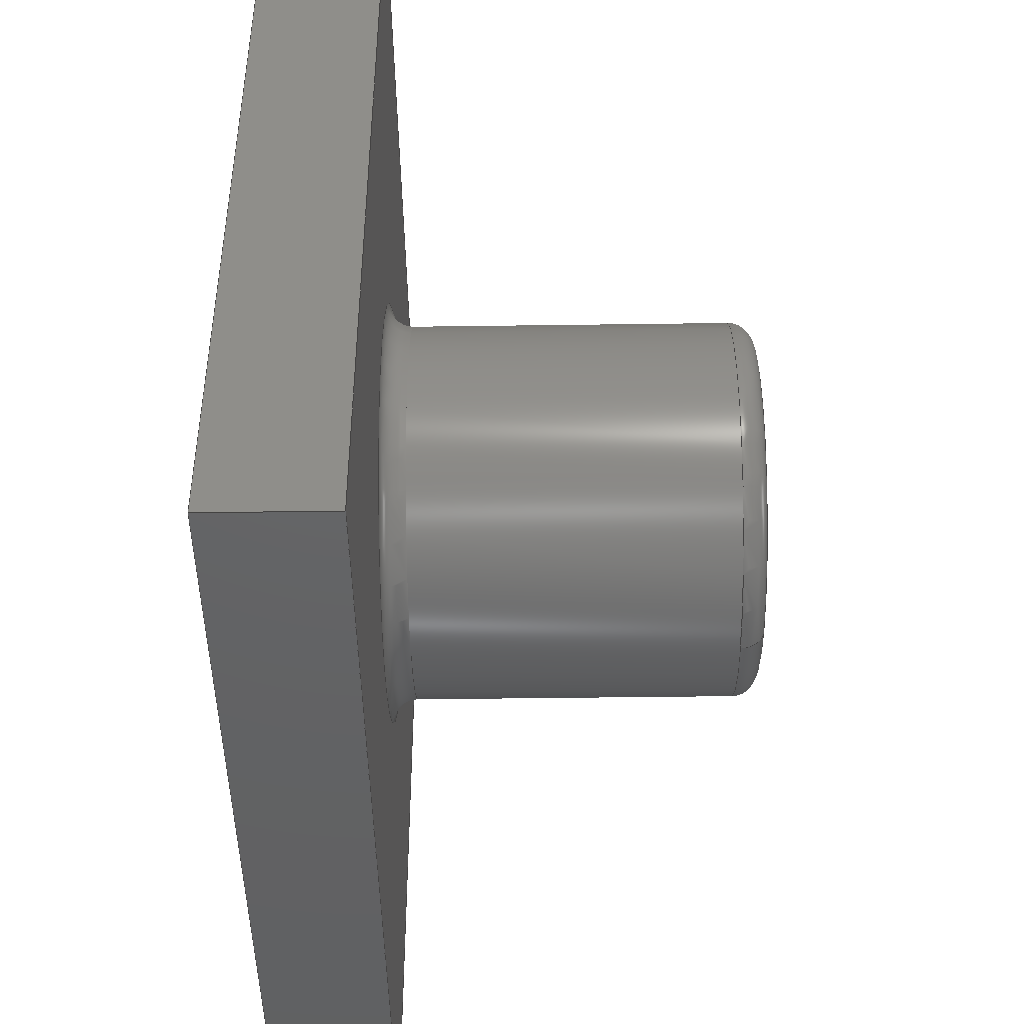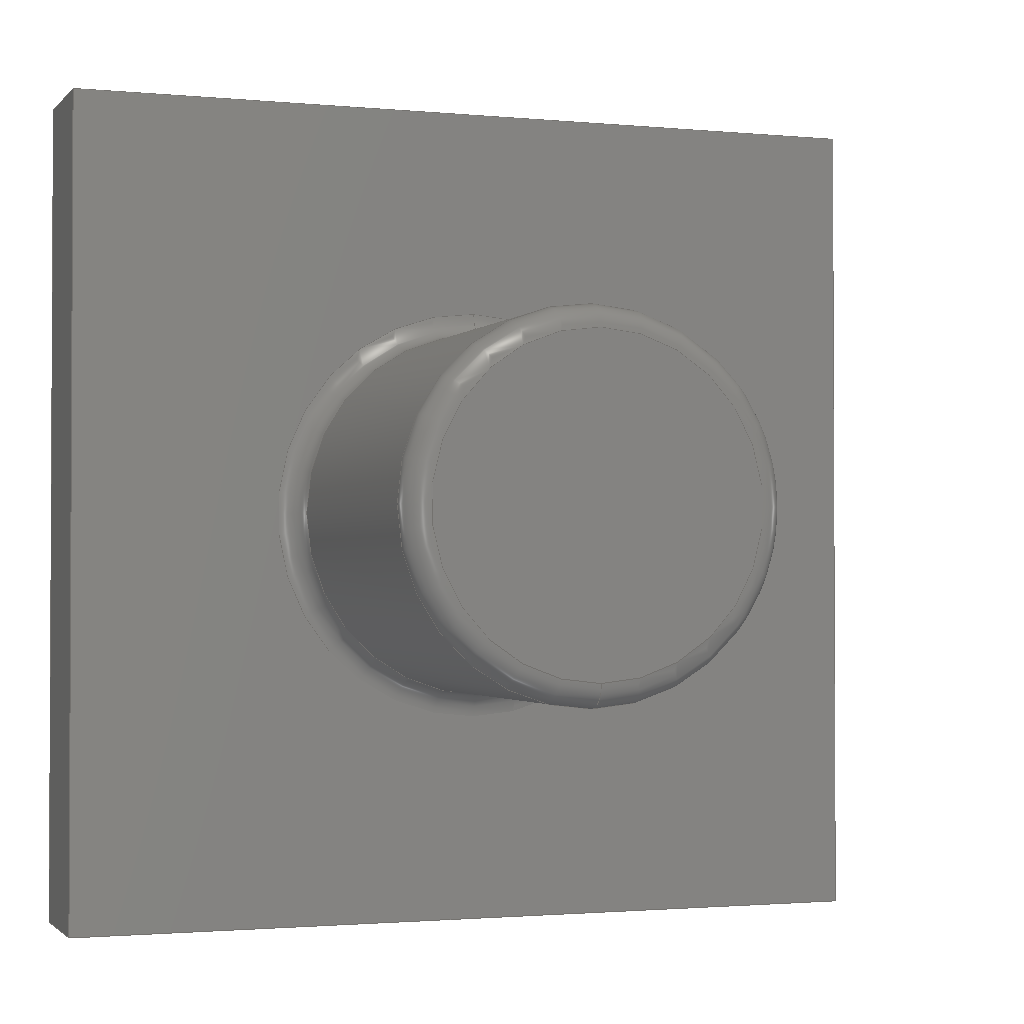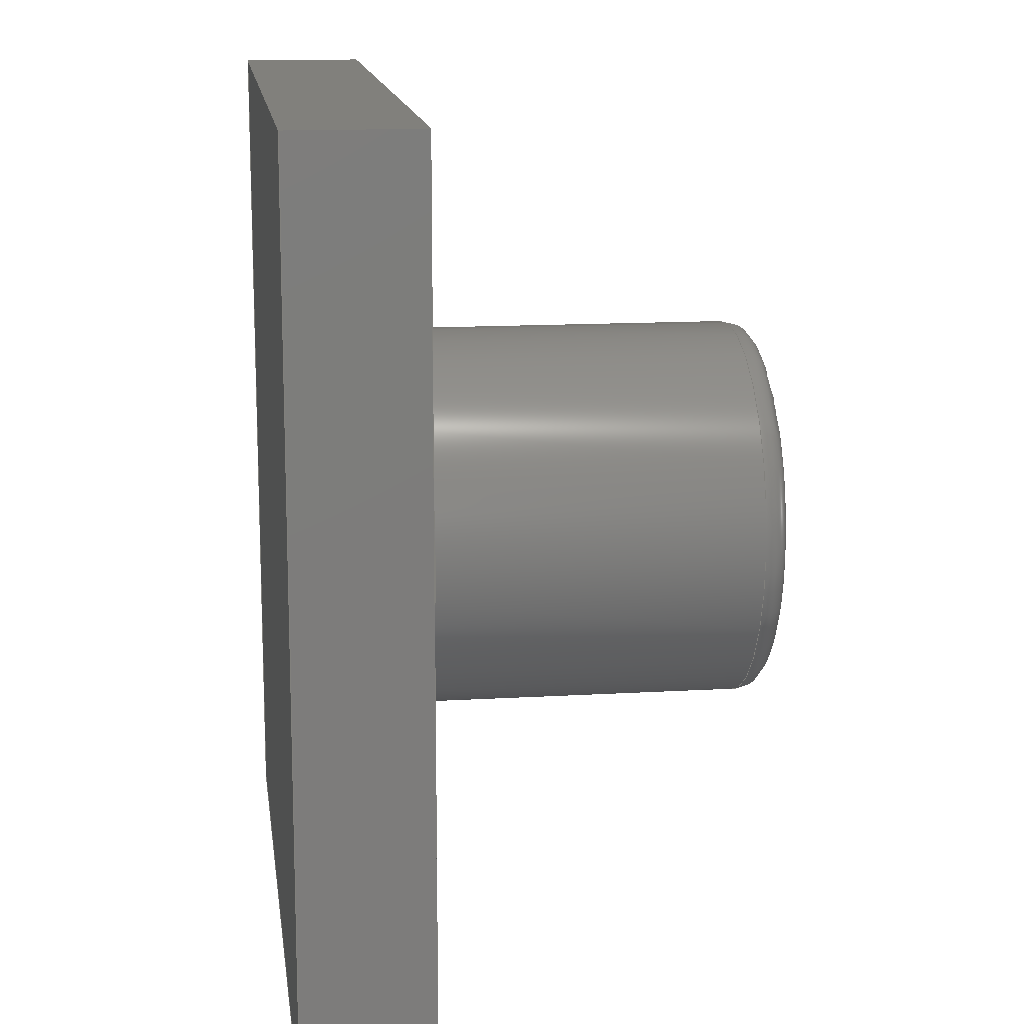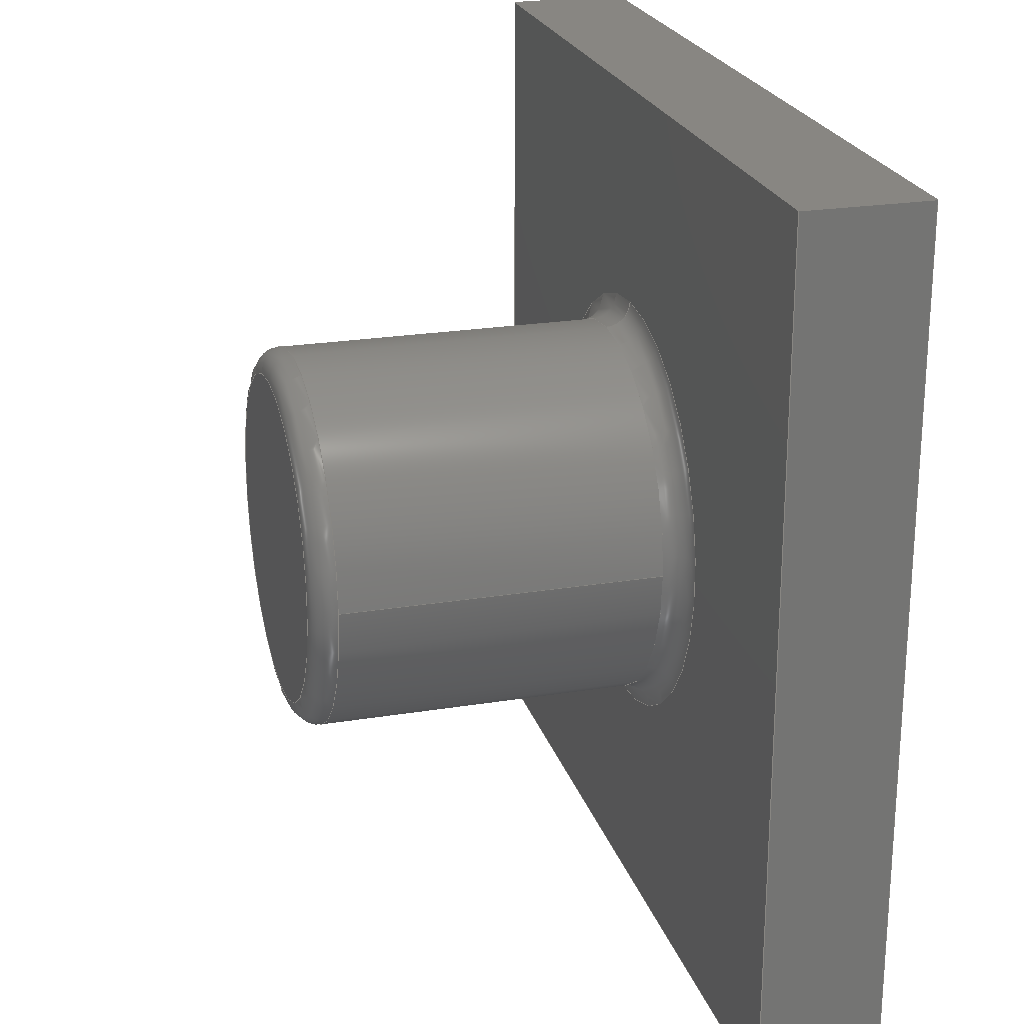
<metadata>
{"format":"step","ext":"stp","renderer":"f3d","projection":"perspective","resolution":1024,"background":"white","views":[{"elev":-45.2,"azim":90.9,"up":"+Z"},{"elev":-1.6,"azim":160.3,"up":"+Z"},{"elev":14.0,"azim":82.5,"up":"+Z"},{"elev":23.2,"azim":-105.5,"up":"+Z"}]}
</metadata>
<code>
ISO-10303-21;
DATA;
#1=MECHANICAL_DESIGN_GEOMETRIC_PRESENTATION_REPRESENTATION('',(#4),#300);
#2=SHAPE_REPRESENTATION_RELATIONSHIP('SRR','None',#307,#3);
#3=ADVANCED_BREP_SHAPE_REPRESENTATION('',(#5),#299);
#4=STYLED_ITEM('',(#316),#5);
#5=MANIFOLD_SOLID_BREP('Volumenk\X\F6rper1',#159);
#6=FACE_BOUND('',#54,.T.);
#7=PLANE('',#190);
#8=PLANE('',#194);
#9=PLANE('',#195);
#10=PLANE('',#196);
#11=PLANE('',#197);
#12=PLANE('',#198);
#13=PLANE('',#199);
#14=LINE('',#264,#27);
#15=LINE('',#269,#28);
#16=LINE('',#271,#29);
#17=LINE('',#273,#30);
#18=LINE('',#274,#31);
#19=LINE('',#283,#32);
#20=LINE('',#284,#33);
#21=LINE('',#285,#34);
#22=LINE('',#288,#35);
#23=LINE('',#289,#36);
#24=LINE('',#292,#37);
#25=LINE('',#293,#38);
#26=LINE('',#295,#39);
#27=VECTOR('',#216,7.75);
#28=VECTOR('',#221,10);
#29=VECTOR('',#222,10);
#30=VECTOR('',#223,10);
#31=VECTOR('',#224,10);
#32=VECTOR('',#235,10);
#33=VECTOR('',#236,10);
#34=VECTOR('',#237,10);
#35=VECTOR('',#240,10);
#36=VECTOR('',#241,10);
#37=VECTOR('',#244,10);
#38=VECTOR('',#245,10);
#39=VECTOR('',#248,10);
#40=CYLINDRICAL_SURFACE('',#187,7.75);
#41=FACE_OUTER_BOUND('',#51,.T.);
#42=FACE_OUTER_BOUND('',#52,.T.);
#43=FACE_OUTER_BOUND('',#53,.T.);
#44=FACE_OUTER_BOUND('',#55,.T.);
#45=FACE_OUTER_BOUND('',#56,.T.);
#46=FACE_OUTER_BOUND('',#57,.T.);
#47=FACE_OUTER_BOUND('',#58,.T.);
#48=FACE_OUTER_BOUND('',#59,.T.);
#49=FACE_OUTER_BOUND('',#60,.T.);
#50=FACE_OUTER_BOUND('',#61,.T.);
#51=EDGE_LOOP('',(#105,#106,#107,#108,#109));
#52=EDGE_LOOP('',(#110,#111,#112,#113,#114,#115));
#53=EDGE_LOOP('',(#116,#117,#118,#119));
#54=EDGE_LOOP('',(#120));
#55=EDGE_LOOP('',(#121,#122,#123,#124,#125));
#56=EDGE_LOOP('',(#126));
#57=EDGE_LOOP('',(#127,#128,#129,#130));
#58=EDGE_LOOP('',(#131,#132,#133,#134));
#59=EDGE_LOOP('',(#135,#136,#137,#138));
#60=EDGE_LOOP('',(#139,#140,#141,#142));
#61=EDGE_LOOP('',(#143,#144,#145,#146));
#62=CIRCLE('',#183,7.75);
#63=CIRCLE('',#184,1);
#64=CIRCLE('',#185,8.75);
#65=CIRCLE('',#186,7.75);
#66=CIRCLE('',#188,7.75);
#67=CIRCLE('',#189,7.75);
#68=CIRCLE('',#192,6.75);
#69=CIRCLE('',#193,1);
#70=VERTEX_POINT('',#253);
#71=VERTEX_POINT('',#254);
#72=VERTEX_POINT('',#256);
#73=VERTEX_POINT('',#261);
#74=VERTEX_POINT('',#262);
#75=VERTEX_POINT('',#267);
#76=VERTEX_POINT('',#268);
#77=VERTEX_POINT('',#270);
#78=VERTEX_POINT('',#272);
#79=VERTEX_POINT('',#276);
#80=VERTEX_POINT('',#281);
#81=VERTEX_POINT('',#282);
#82=VERTEX_POINT('',#287);
#83=VERTEX_POINT('',#291);
#84=EDGE_CURVE('',#70,#71,#62,.T.);
#85=EDGE_CURVE('',#71,#72,#63,.T.);
#86=EDGE_CURVE('',#72,#72,#64,.T.);
#87=EDGE_CURVE('',#71,#70,#65,.T.);
#88=EDGE_CURVE('',#73,#74,#66,.T.);
#89=EDGE_CURVE('',#73,#70,#14,.T.);
#90=EDGE_CURVE('',#74,#73,#67,.T.);
#91=EDGE_CURVE('',#75,#76,#15,.T.);
#92=EDGE_CURVE('',#76,#77,#16,.T.);
#93=EDGE_CURVE('',#77,#78,#17,.T.);
#94=EDGE_CURVE('',#78,#75,#18,.T.);
#95=EDGE_CURVE('',#79,#79,#68,.T.);
#96=EDGE_CURVE('',#79,#74,#69,.T.);
#97=EDGE_CURVE('',#80,#81,#19,.T.);
#98=EDGE_CURVE('',#81,#75,#20,.T.);
#99=EDGE_CURVE('',#80,#78,#21,.T.);
#100=EDGE_CURVE('',#82,#80,#22,.T.);
#101=EDGE_CURVE('',#82,#77,#23,.T.);
#102=EDGE_CURVE('',#83,#82,#24,.T.);
#103=EDGE_CURVE('',#83,#76,#25,.T.);
#104=EDGE_CURVE('',#81,#83,#26,.T.);
#105=ORIENTED_EDGE('',*,*,#84,.T.);
#106=ORIENTED_EDGE('',*,*,#85,.T.);
#107=ORIENTED_EDGE('',*,*,#86,.T.);
#108=ORIENTED_EDGE('',*,*,#85,.F.);
#109=ORIENTED_EDGE('',*,*,#87,.T.);
#110=ORIENTED_EDGE('',*,*,#88,.F.);
#111=ORIENTED_EDGE('',*,*,#89,.T.);
#112=ORIENTED_EDGE('',*,*,#87,.F.);
#113=ORIENTED_EDGE('',*,*,#84,.F.);
#114=ORIENTED_EDGE('',*,*,#89,.F.);
#115=ORIENTED_EDGE('',*,*,#90,.F.);
#116=ORIENTED_EDGE('',*,*,#91,.T.);
#117=ORIENTED_EDGE('',*,*,#92,.T.);
#118=ORIENTED_EDGE('',*,*,#93,.T.);
#119=ORIENTED_EDGE('',*,*,#94,.T.);
#120=ORIENTED_EDGE('',*,*,#86,.F.);
#121=ORIENTED_EDGE('',*,*,#95,.T.);
#122=ORIENTED_EDGE('',*,*,#96,.T.);
#123=ORIENTED_EDGE('',*,*,#90,.T.);
#124=ORIENTED_EDGE('',*,*,#88,.T.);
#125=ORIENTED_EDGE('',*,*,#96,.F.);
#126=ORIENTED_EDGE('',*,*,#95,.F.);
#127=ORIENTED_EDGE('',*,*,#97,.T.);
#128=ORIENTED_EDGE('',*,*,#98,.T.);
#129=ORIENTED_EDGE('',*,*,#94,.F.);
#130=ORIENTED_EDGE('',*,*,#99,.F.);
#131=ORIENTED_EDGE('',*,*,#100,.T.);
#132=ORIENTED_EDGE('',*,*,#99,.T.);
#133=ORIENTED_EDGE('',*,*,#93,.F.);
#134=ORIENTED_EDGE('',*,*,#101,.F.);
#135=ORIENTED_EDGE('',*,*,#102,.T.);
#136=ORIENTED_EDGE('',*,*,#101,.T.);
#137=ORIENTED_EDGE('',*,*,#92,.F.);
#138=ORIENTED_EDGE('',*,*,#103,.F.);
#139=ORIENTED_EDGE('',*,*,#104,.T.);
#140=ORIENTED_EDGE('',*,*,#103,.T.);
#141=ORIENTED_EDGE('',*,*,#91,.F.);
#142=ORIENTED_EDGE('',*,*,#98,.F.);
#143=ORIENTED_EDGE('',*,*,#104,.F.);
#144=ORIENTED_EDGE('',*,*,#97,.F.);
#145=ORIENTED_EDGE('',*,*,#100,.F.);
#146=ORIENTED_EDGE('',*,*,#102,.F.);
#147=TOROIDAL_SURFACE('',#182,8.75,1);
#148=TOROIDAL_SURFACE('',#191,6.75,1);
#149=ADVANCED_FACE('',(#41),#147,.F.);
#150=ADVANCED_FACE('',(#42),#40,.T.);
#151=ADVANCED_FACE('',(#43,#6),#7,.T.);
#152=ADVANCED_FACE('',(#44),#148,.T.);
#153=ADVANCED_FACE('',(#45),#8,.T.);
#154=ADVANCED_FACE('',(#46),#9,.T.);
#155=ADVANCED_FACE('',(#47),#10,.T.);
#156=ADVANCED_FACE('',(#48),#11,.T.);
#157=ADVANCED_FACE('',(#49),#12,.T.);
#158=ADVANCED_FACE('',(#50),#13,.F.);
#159=CLOSED_SHELL('',(#149,#150,#151,#152,#153,#154,#155,#156,#157,#158));
#160=DERIVED_UNIT_ELEMENT(#163,1);
#161=DERIVED_UNIT_ELEMENT(#302,-3);
#162=DIMENSIONAL_EXPONENTS(0,1,0,0,0,0,0);
#163=(
CONVERSION_BASED_UNIT('gram',#165)
MASS_UNIT()
NAMED_UNIT(#162)
);
#164=(
MASS_UNIT()
NAMED_UNIT(*)
SI_UNIT(.KILO.,.GRAM.)
);
#165=MASS_MEASURE_WITH_UNIT(MASS_MEASURE(0.001),#164);
#166=DERIVED_UNIT((#160,#161));
#167=MEASURE_REPRESENTATION_ITEM('density measure',
POSITIVE_RATIO_MEASURE(1),#166);
#168=PROPERTY_DEFINITION_REPRESENTATION(#173,#170);
#169=PROPERTY_DEFINITION_REPRESENTATION(#174,#171);
#170=REPRESENTATION('material name',(#172),#299);
#171=REPRESENTATION('density',(#167),#299);
#172=DESCRIPTIVE_REPRESENTATION_ITEM('Generisch','Generisch');
#173=PROPERTY_DEFINITION('material property','material name',#309);
#174=PROPERTY_DEFINITION('material property','density of part',#309);
#175=DATE_TIME_ROLE('creation_date');
#176=APPLIED_DATE_AND_TIME_ASSIGNMENT(#177,#175,(#309));
#177=DATE_AND_TIME(#178,#179);
#178=CALENDAR_DATE(2024,21,1);
#179=LOCAL_TIME(0,0,0,#180);
#180=COORDINATED_UNIVERSAL_TIME_OFFSET(0,0,.BEHIND.);
#181=AXIS2_PLACEMENT_3D('',#251,#200,#201);
#182=AXIS2_PLACEMENT_3D('',#252,#202,#203);
#183=AXIS2_PLACEMENT_3D('',#255,#204,#205);
#184=AXIS2_PLACEMENT_3D('',#257,#206,#207);
#185=AXIS2_PLACEMENT_3D('',#258,#208,#209);
#186=AXIS2_PLACEMENT_3D('',#259,#210,#211);
#187=AXIS2_PLACEMENT_3D('',#260,#212,#213);
#188=AXIS2_PLACEMENT_3D('',#263,#214,#215);
#189=AXIS2_PLACEMENT_3D('',#265,#217,#218);
#190=AXIS2_PLACEMENT_3D('',#266,#219,#220);
#191=AXIS2_PLACEMENT_3D('',#275,#225,#226);
#192=AXIS2_PLACEMENT_3D('',#277,#227,#228);
#193=AXIS2_PLACEMENT_3D('',#278,#229,#230);
#194=AXIS2_PLACEMENT_3D('',#279,#231,#232);
#195=AXIS2_PLACEMENT_3D('',#280,#233,#234);
#196=AXIS2_PLACEMENT_3D('',#286,#238,#239);
#197=AXIS2_PLACEMENT_3D('',#290,#242,#243);
#198=AXIS2_PLACEMENT_3D('',#294,#246,#247);
#199=AXIS2_PLACEMENT_3D('',#296,#249,#250);
#200=DIRECTION('axis',(0,0,1));
#201=DIRECTION('refdir',(1,0,0));
#202=DIRECTION('center_axis',(0,-1,0));
#203=DIRECTION('ref_axis',(0,0,-1));
#204=DIRECTION('center_axis',(0,-1,0));
#205=DIRECTION('ref_axis',(-1,0,1.225e-16));
#206=DIRECTION('center_axis',(-1,0,-1.225e-16));
#207=DIRECTION('ref_axis',(-1.225e-16,0,1));
#208=DIRECTION('center_axis',(0,1,0));
#209=DIRECTION('ref_axis',(-1,0,1.225e-16));
#210=DIRECTION('center_axis',(0,-1,0));
#211=DIRECTION('ref_axis',(-1,0,1.225e-16));
#212=DIRECTION('center_axis',(0,1,0));
#213=DIRECTION('ref_axis',(1,0,0));
#214=DIRECTION('center_axis',(0,1,0));
#215=DIRECTION('ref_axis',(-1,0,-1.225e-16));
#216=DIRECTION('',(0,-1,0));
#217=DIRECTION('center_axis',(0,1,0));
#218=DIRECTION('ref_axis',(-1,0,-1.225e-16));
#219=DIRECTION('center_axis',(0,1,0));
#220=DIRECTION('ref_axis',(0,0,1));
#221=DIRECTION('',(-1,0,2.538e-16));
#222=DIRECTION('',(0,0,1));
#223=DIRECTION('',(1,0,0));
#224=DIRECTION('',(-1.903e-16,0,-1));
#225=DIRECTION('center_axis',(0,1,0));
#226=DIRECTION('ref_axis',(0,0,1));
#227=DIRECTION('center_axis',(0,-1,0));
#228=DIRECTION('ref_axis',(-1,0,-1.225e-16));
#229=DIRECTION('center_axis',(-1,0,1.225e-16));
#230=DIRECTION('ref_axis',(-1.225e-16,0,-1));
#231=DIRECTION('center_axis',(0,1,0));
#232=DIRECTION('ref_axis',(0,0,1));
#233=DIRECTION('center_axis',(1,0,-1.903e-16));
#234=DIRECTION('ref_axis',(-1.903e-16,0,-1));
#235=DIRECTION('',(-1.903e-16,0,-1));
#236=DIRECTION('',(0,1,0));
#237=DIRECTION('',(0,1,0));
#238=DIRECTION('center_axis',(0,0,1));
#239=DIRECTION('ref_axis',(1,0,0));
#240=DIRECTION('',(1,0,0));
#241=DIRECTION('',(0,1,0));
#242=DIRECTION('center_axis',(-1,0,0));
#243=DIRECTION('ref_axis',(0,0,1));
#244=DIRECTION('',(0,0,1));
#245=DIRECTION('',(0,1,0));
#246=DIRECTION('center_axis',(-2.538e-16,0,-1));
#247=DIRECTION('ref_axis',(-1,0,2.538e-16));
#248=DIRECTION('',(-1,0,2.538e-16));
#249=DIRECTION('center_axis',(0,1,0));
#250=DIRECTION('ref_axis',(0,0,1));
#251=CARTESIAN_POINT('',(0,0,0));
#252=CARTESIAN_POINT('Origin',(0,6,0));
#253=CARTESIAN_POINT('',(-7.75,6,9.491e-16));
#254=CARTESIAN_POINT('',(-9.491e-16,6,7.75));
#255=CARTESIAN_POINT('Origin',(0,6,0));
#256=CARTESIAN_POINT('',(-1.072e-15,5,8.75));
#257=CARTESIAN_POINT('Origin',(-1.072e-15,6,8.75));
#258=CARTESIAN_POINT('Origin',(0,5,0));
#259=CARTESIAN_POINT('Origin',(0,6,0));
#260=CARTESIAN_POINT('Origin',(0,5,0));
#261=CARTESIAN_POINT('',(-7.75,19,9.491e-16));
#262=CARTESIAN_POINT('',(-9.491e-16,19,-7.75));
#263=CARTESIAN_POINT('Origin',(0,19,0));
#264=CARTESIAN_POINT('',(-7.75,5,9.491e-16));
#265=CARTESIAN_POINT('Origin',(0,19,0));
#266=CARTESIAN_POINT('Origin',(2.22e-15,5,-2.22e-15));
#267=CARTESIAN_POINT('',(17.5,5,-17.5));
#268=CARTESIAN_POINT('',(-17.5,5,-17.5));
#269=CARTESIAN_POINT('',(17.5,5,-17.5));
#270=CARTESIAN_POINT('',(-17.5,5,17.5));
#271=CARTESIAN_POINT('',(-17.5,5,-17.5));
#272=CARTESIAN_POINT('',(17.5,5,17.5));
#273=CARTESIAN_POINT('',(-17.5,5,17.5));
#274=CARTESIAN_POINT('',(17.5,5,17.5));
#275=CARTESIAN_POINT('Origin',(0,19,0));
#276=CARTESIAN_POINT('',(-8.266e-16,20,-6.75));
#277=CARTESIAN_POINT('Origin',(0,20,0));
#278=CARTESIAN_POINT('Origin',(-8.266e-16,19,-6.75));
#279=CARTESIAN_POINT('Origin',(0,20,0));
#280=CARTESIAN_POINT('Origin',(17.5,0,17.5));
#281=CARTESIAN_POINT('',(17.5,0,17.5));
#282=CARTESIAN_POINT('',(17.5,0,-17.5));
#283=CARTESIAN_POINT('',(17.5,0,17.5));
#284=CARTESIAN_POINT('',(17.5,0,-17.5));
#285=CARTESIAN_POINT('',(17.5,0,17.5));
#286=CARTESIAN_POINT('Origin',(-17.5,0,17.5));
#287=CARTESIAN_POINT('',(-17.5,0,17.5));
#288=CARTESIAN_POINT('',(-17.5,0,17.5));
#289=CARTESIAN_POINT('',(-17.5,0,17.5));
#290=CARTESIAN_POINT('Origin',(-17.5,0,-17.5));
#291=CARTESIAN_POINT('',(-17.5,0,-17.5));
#292=CARTESIAN_POINT('',(-17.5,0,-17.5));
#293=CARTESIAN_POINT('',(-17.5,0,-17.5));
#294=CARTESIAN_POINT('Origin',(17.5,0,-17.5));
#295=CARTESIAN_POINT('',(17.5,0,-17.5));
#296=CARTESIAN_POINT('Origin',(2.22e-15,0,-2.22e-15));
#297=UNCERTAINTY_MEASURE_WITH_UNIT(LENGTH_MEASURE(0.01),#301,
'DISTANCE_ACCURACY_VALUE',
'Maximum model space distance between geometric entities at asserted c
onnectivities');
#298=UNCERTAINTY_MEASURE_WITH_UNIT(LENGTH_MEASURE(0.01),#301,
'DISTANCE_ACCURACY_VALUE',
'Maximum model space distance between geometric entities at asserted c
onnectivities');
#299=(
GEOMETRIC_REPRESENTATION_CONTEXT(3)
GLOBAL_UNCERTAINTY_ASSIGNED_CONTEXT((#297))
GLOBAL_UNIT_ASSIGNED_CONTEXT((#301,#303,#304))
REPRESENTATION_CONTEXT('','3D')
);
#300=(
GEOMETRIC_REPRESENTATION_CONTEXT(3)
GLOBAL_UNCERTAINTY_ASSIGNED_CONTEXT((#298))
GLOBAL_UNIT_ASSIGNED_CONTEXT((#301,#303,#304))
REPRESENTATION_CONTEXT('','3D')
);
#301=(
LENGTH_UNIT()
NAMED_UNIT(*)
SI_UNIT(.MILLI.,.METRE.)
);
#302=(
LENGTH_UNIT()
NAMED_UNIT(*)
SI_UNIT(.CENTI.,.METRE.)
);
#303=(
NAMED_UNIT(*)
PLANE_ANGLE_UNIT()
SI_UNIT($,.RADIAN.)
);
#304=(
NAMED_UNIT(*)
SI_UNIT($,.STERADIAN.)
SOLID_ANGLE_UNIT()
);
#305=SHAPE_DEFINITION_REPRESENTATION(#306,#307);
#306=PRODUCT_DEFINITION_SHAPE('',$,#309);
#307=SHAPE_REPRESENTATION('',(#181),#299);
#308=PRODUCT_DEFINITION_CONTEXT('part definition',#313,'design');
#309=PRODUCT_DEFINITION('Araco_Adapter_Basis','Aruco_Adapter_Basis',#310,
#308);
#310=PRODUCT_DEFINITION_FORMATION('',$,#315);
#311=PRODUCT_RELATED_PRODUCT_CATEGORY('Aruco_Adapter_Basis',
'Aruco_Adapter_Basis',(#315));
#312=APPLICATION_PROTOCOL_DEFINITION('international standard',
'automotive_design',2009,#313);
#313=APPLICATION_CONTEXT(
'Core Data for Automotive Mechanical Design Process');
#314=PRODUCT_CONTEXT('part definition',#313,'mechanical');
#315=PRODUCT('Araco_Adapter_Basis','Aruco_Adapter_Basis',$,(#314));
#316=PRESENTATION_STYLE_ASSIGNMENT((#317));
#317=SURFACE_STYLE_USAGE(.BOTH.,#320);
#318=SURFACE_STYLE_RENDERING_WITH_PROPERTIES($,#324,(#319));
#319=SURFACE_STYLE_TRANSPARENT(0);
#320=SURFACE_SIDE_STYLE('',(#321,#318));
#321=SURFACE_STYLE_FILL_AREA(#322);
#322=FILL_AREA_STYLE('',(#323));
#323=FILL_AREA_STYLE_COLOUR('',#324);
#324=COLOUR_RGB('',0.749,0.749,0.749);
ENDSEC;
END-ISO-10303-21;

</code>
